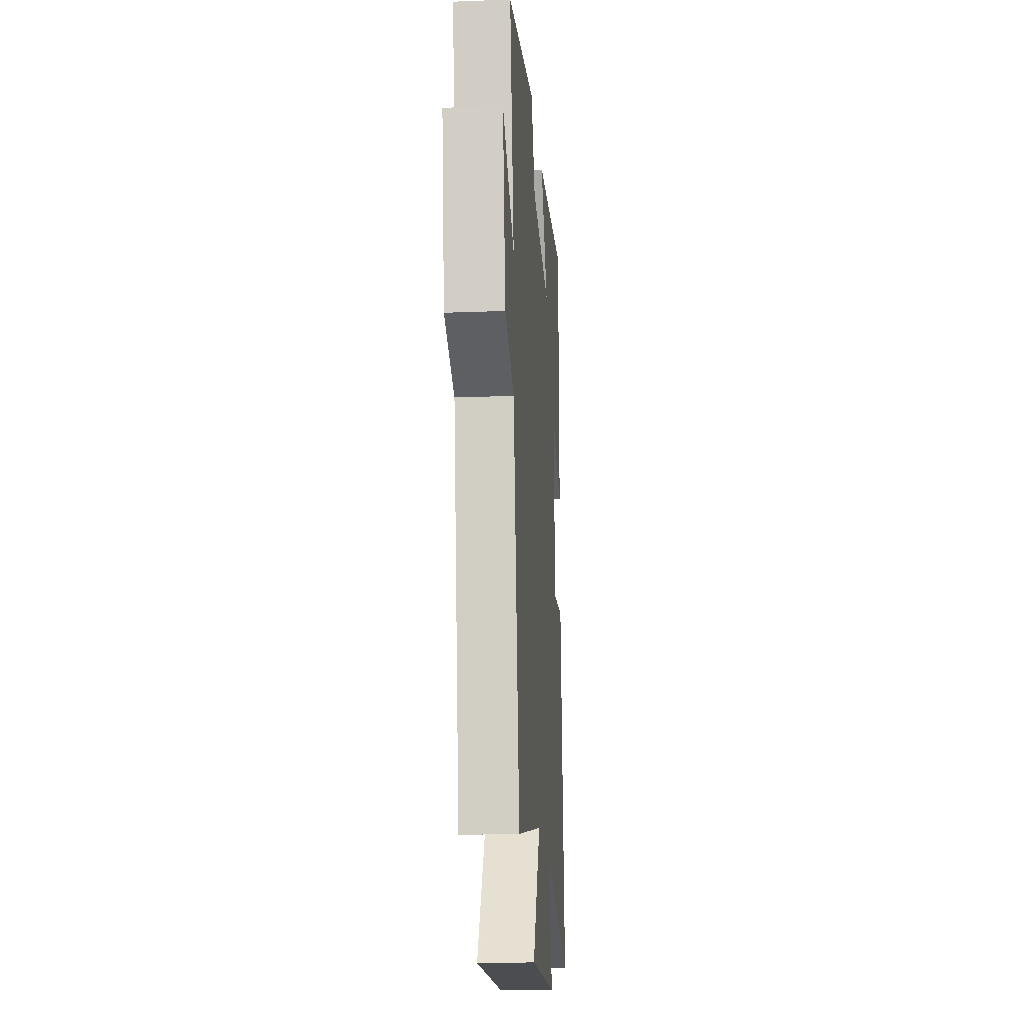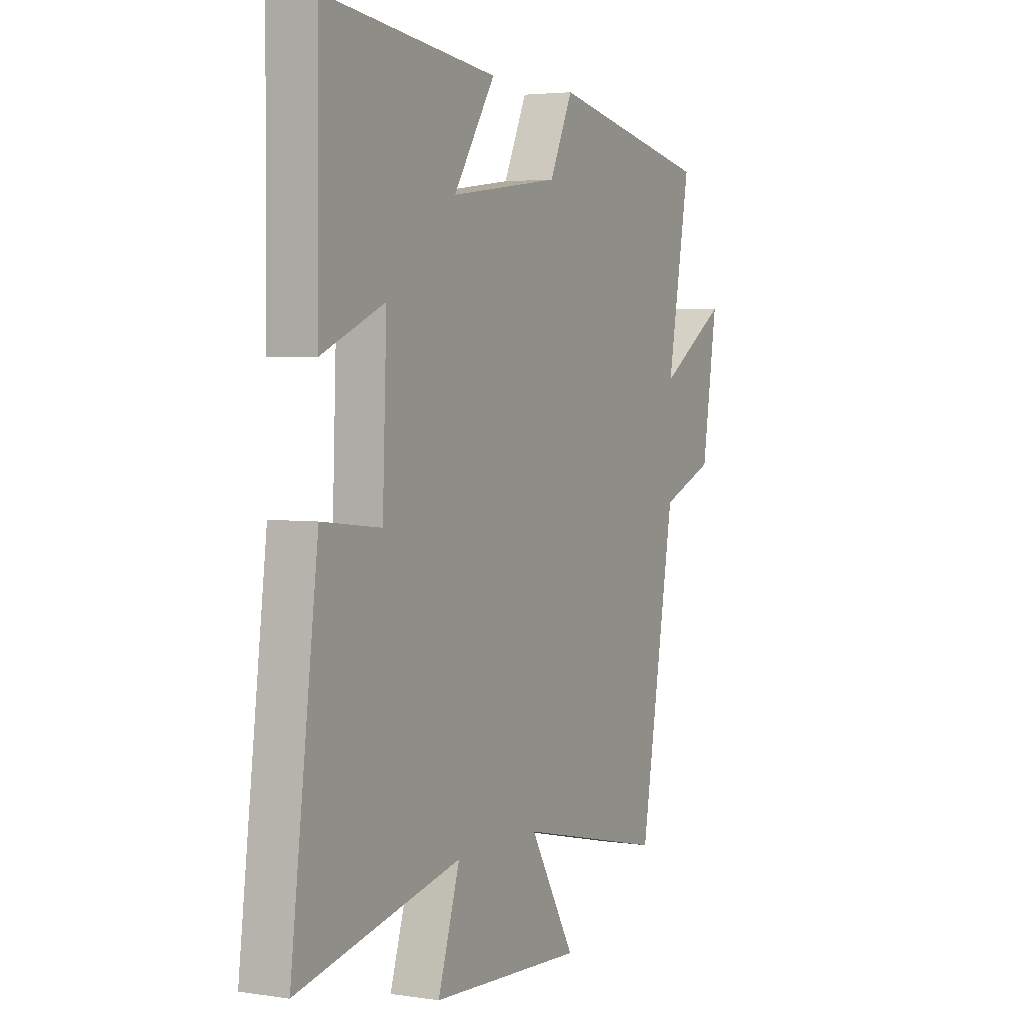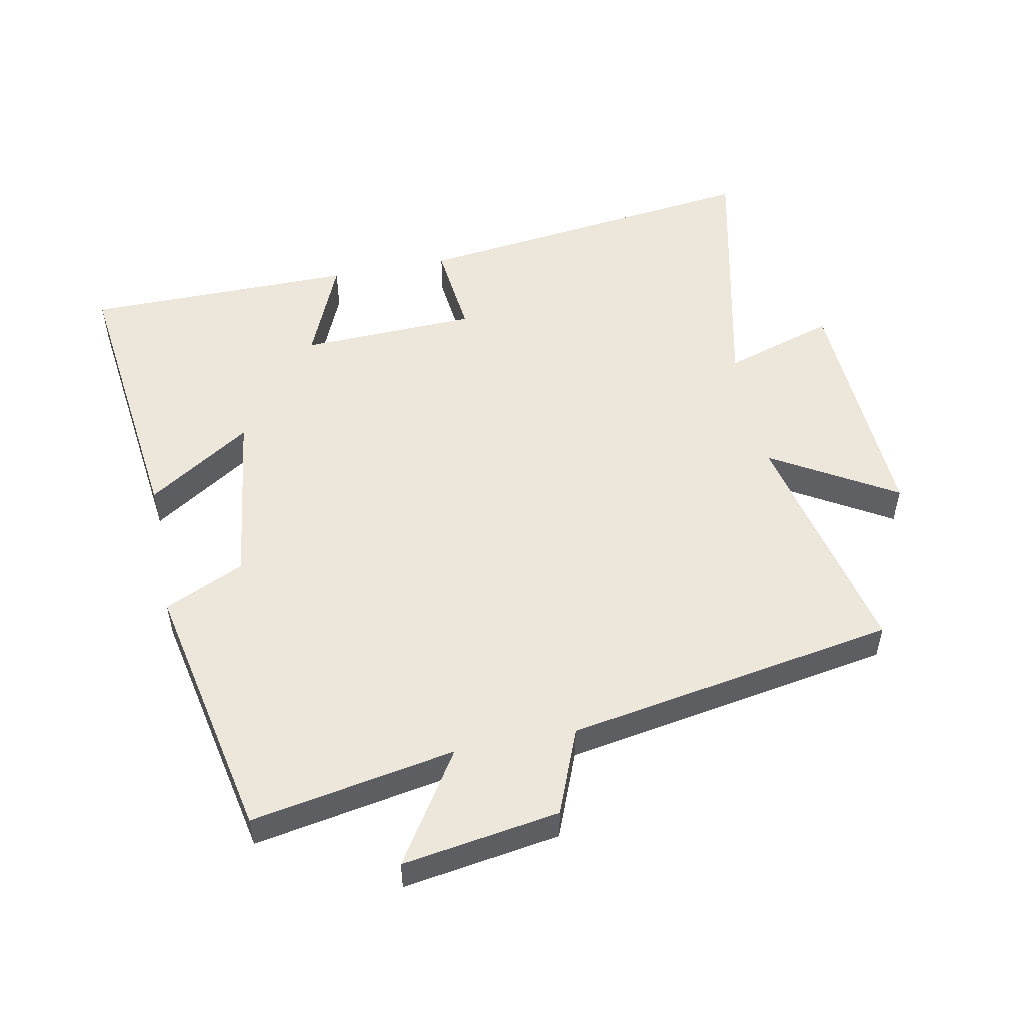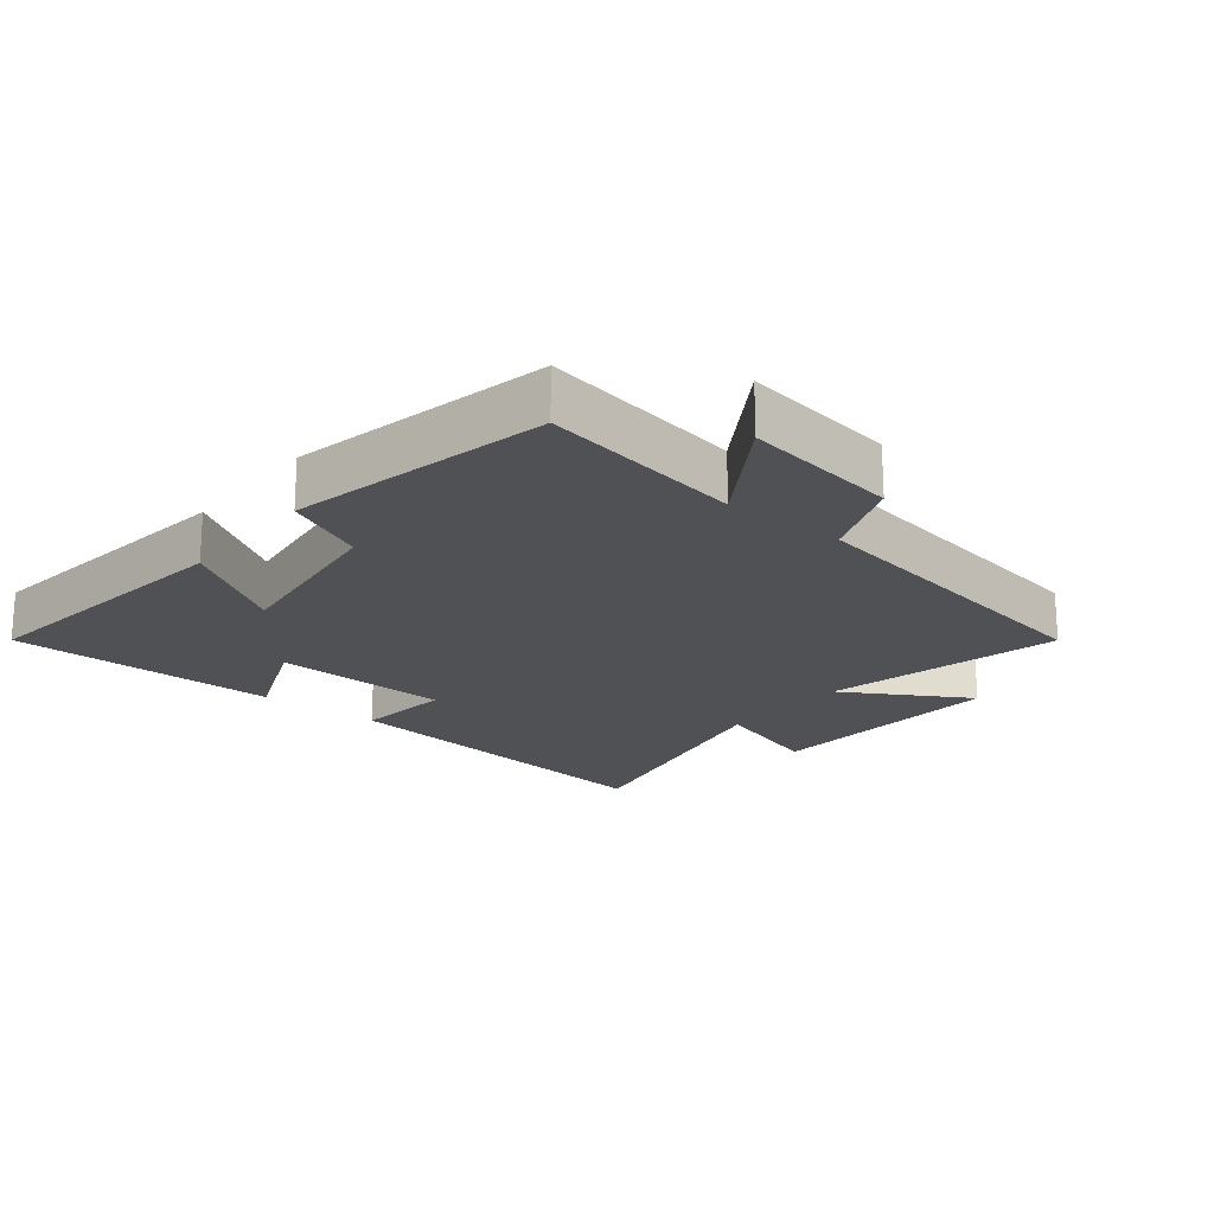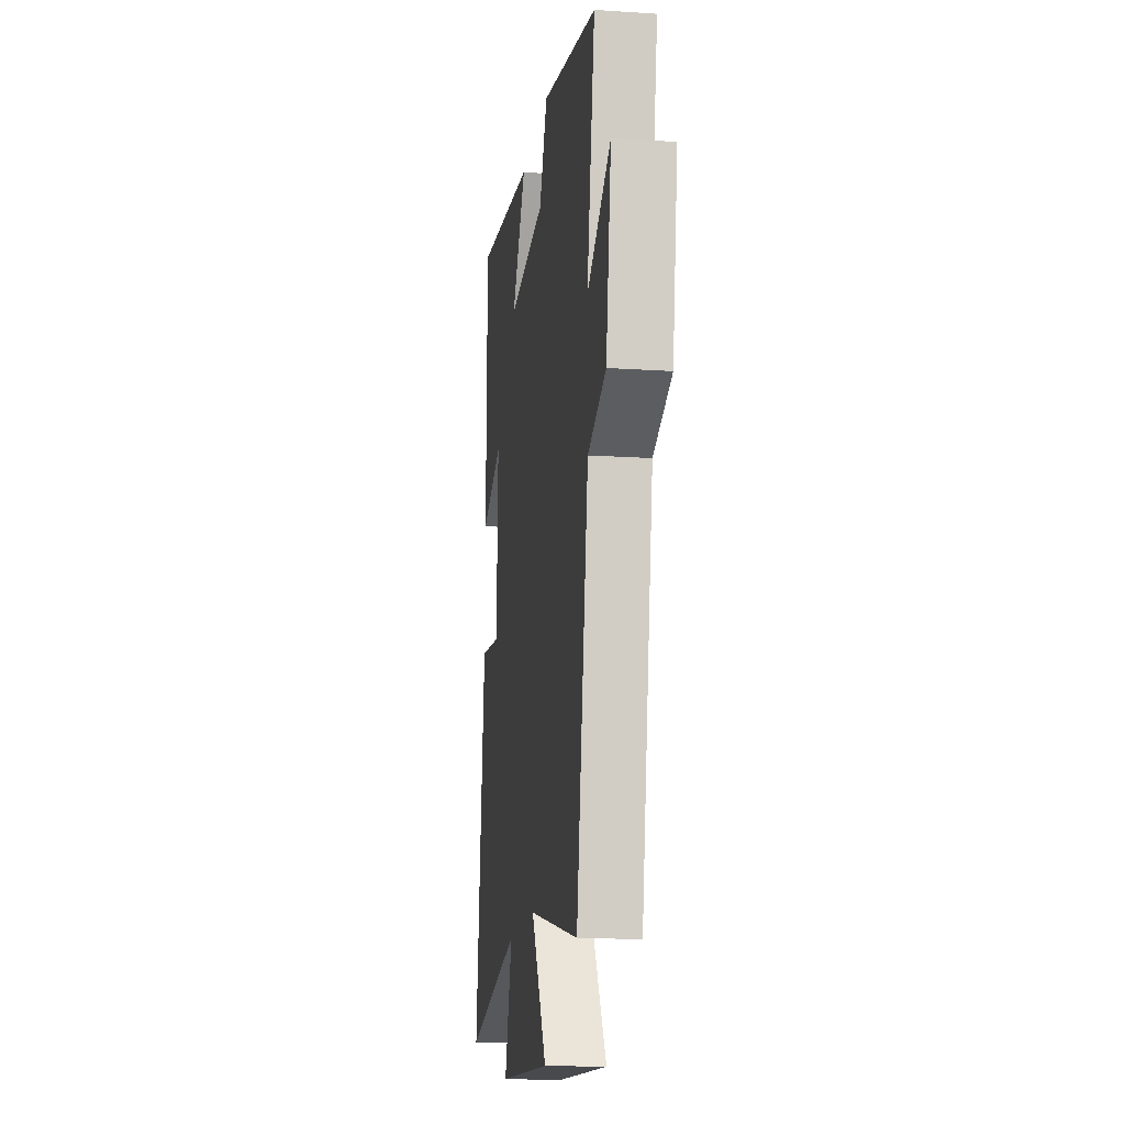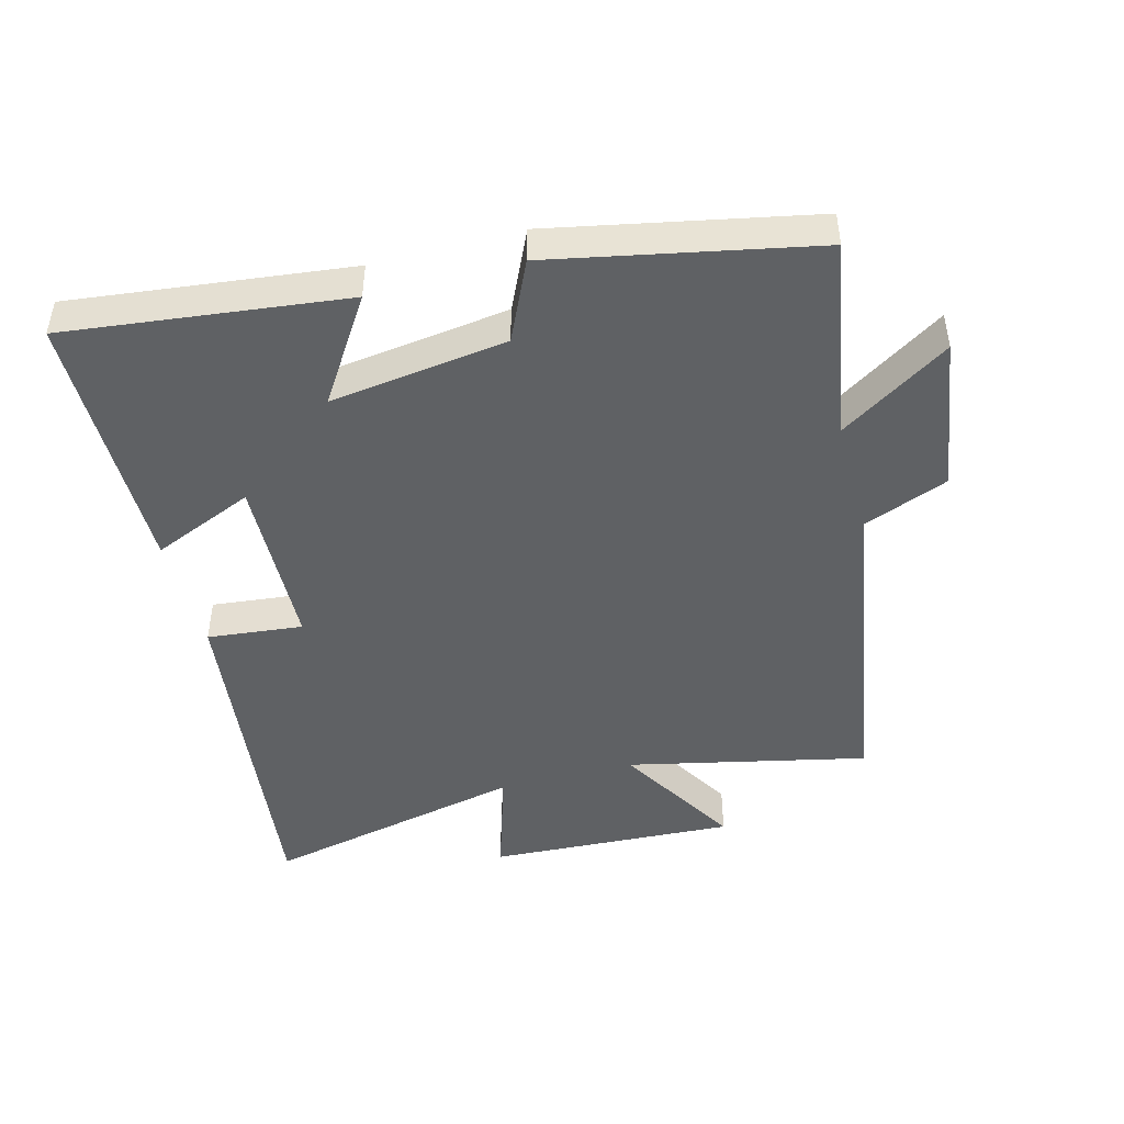
<metadata>
{"format":"obj","ext":"obj","renderer":"f3d","projection":"perspective","resolution":1024,"background":"white","views":[{"elev":-18.8,"azim":94.2,"up":"+Z"},{"elev":3.5,"azim":-62.7,"up":"+Z"},{"elev":52.5,"azim":78.9,"up":"+Y"},{"elev":-19.8,"azim":51.2,"up":"+Y"},{"elev":-15.9,"azim":82.1,"up":"+Z"},{"elev":-46.3,"azim":15.1,"up":"+Y"}]}
</metadata>
<code>
v -0.497 0.07 0.552
v -0.069 0.07 0.5
v -0.172 0.07 0.342
v 0.1 0.07 0.378
v 0.157 0.07 0.5
v 0.557 0.07 0.418
v 0.5 0.07 0.106
v 0.669 0.07 0.214
v 0.631 0.07 -0.026
v 0.5 0.07 -0.078
v 0.413 0.07 -0.582
v 0.048 0.07 -0.5
v 0.16 0.07 -0.69
v -0.218 0.07 -0.67
v -0.164 0.07 -0.5
v -0.567 0.07 -0.588
v -0.5 0.07 -0.049
v -0.354 0.07 -0.065
v -0.344 0.07 0.205
v -0.5 0.07 0.139
v -0.497 0 0.552
v -0.069 0 0.5
v -0.172 0 0.342
v 0.1 0 0.378
v 0.157 0 0.5
v 0.557 0 0.418
v 0.5 0 0.106
v 0.669 0 0.214
v 0.631 0 -0.026
v 0.5 0 -0.078
v 0.413 0 -0.582
v 0.048 0 -0.5
v 0.16 0 -0.69
v -0.218 0 -0.67
v -0.164 0 -0.5
v -0.567 0 -0.588
v -0.5 0 -0.049
v -0.354 0 -0.065
v -0.344 0 0.205
v -0.5 0 0.139
f 19 20 1 2
f 15 16 17 18
f 15 18 19
f 12 13 14 15
f 12 15 19
f 10 11 12 19
f 7 8 9 10
f 7 10 19
f 4 5 6 7
f 3 4 7 19
f 2 3 19
f 22 21 40 39
f 38 37 36 35
f 39 38 35
f 35 34 33 32
f 39 35 32
f 39 32 31 30
f 30 29 28 27
f 39 30 27
f 27 26 25 24
f 39 27 24 23
f 39 23 22
f 1 21 22 2
f 2 22 23 3
f 3 23 24 4
f 4 24 25 5
f 5 25 26 6
f 6 26 27 7
f 7 27 28 8
f 8 28 29 9
f 9 29 30 10
f 10 30 31 11
f 11 31 32 12
f 12 32 33 13
f 13 33 34 14
f 14 34 35 15
f 15 35 36 16
f 16 36 37 17
f 17 37 38 18
f 18 38 39 19
f 19 39 40 20
f 20 40 21 1

</code>
